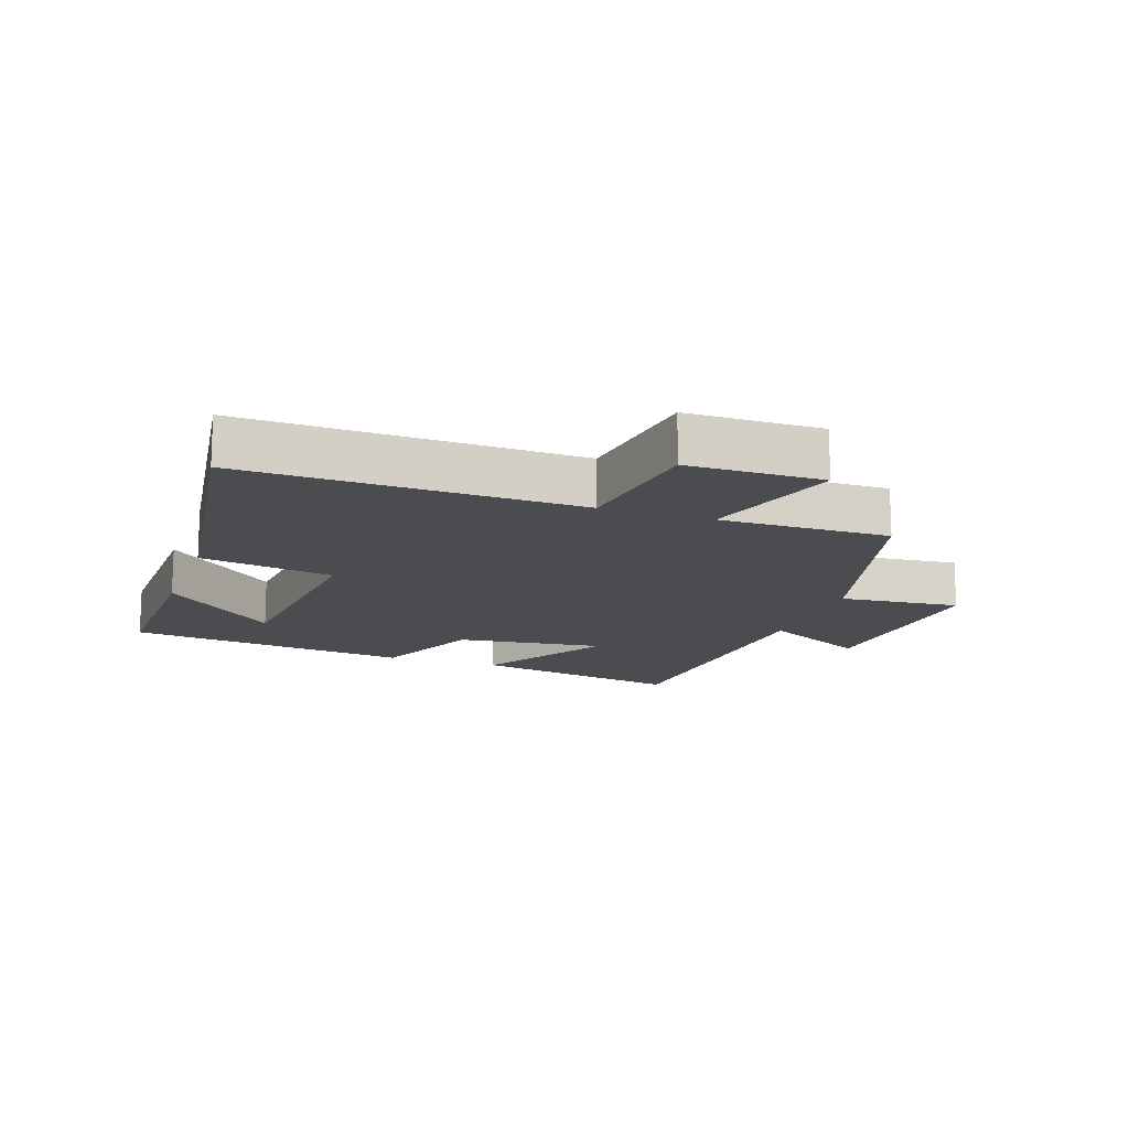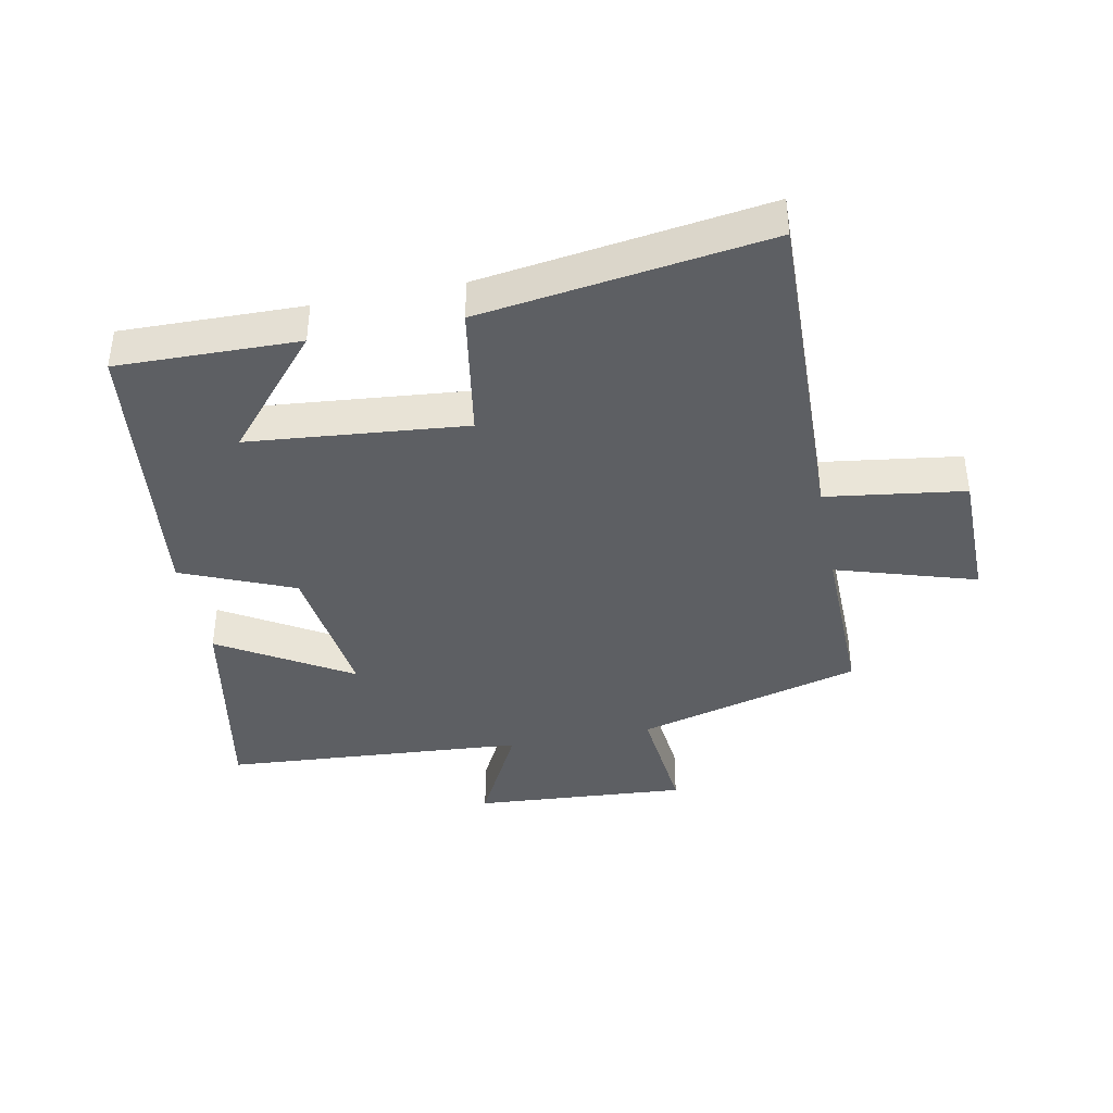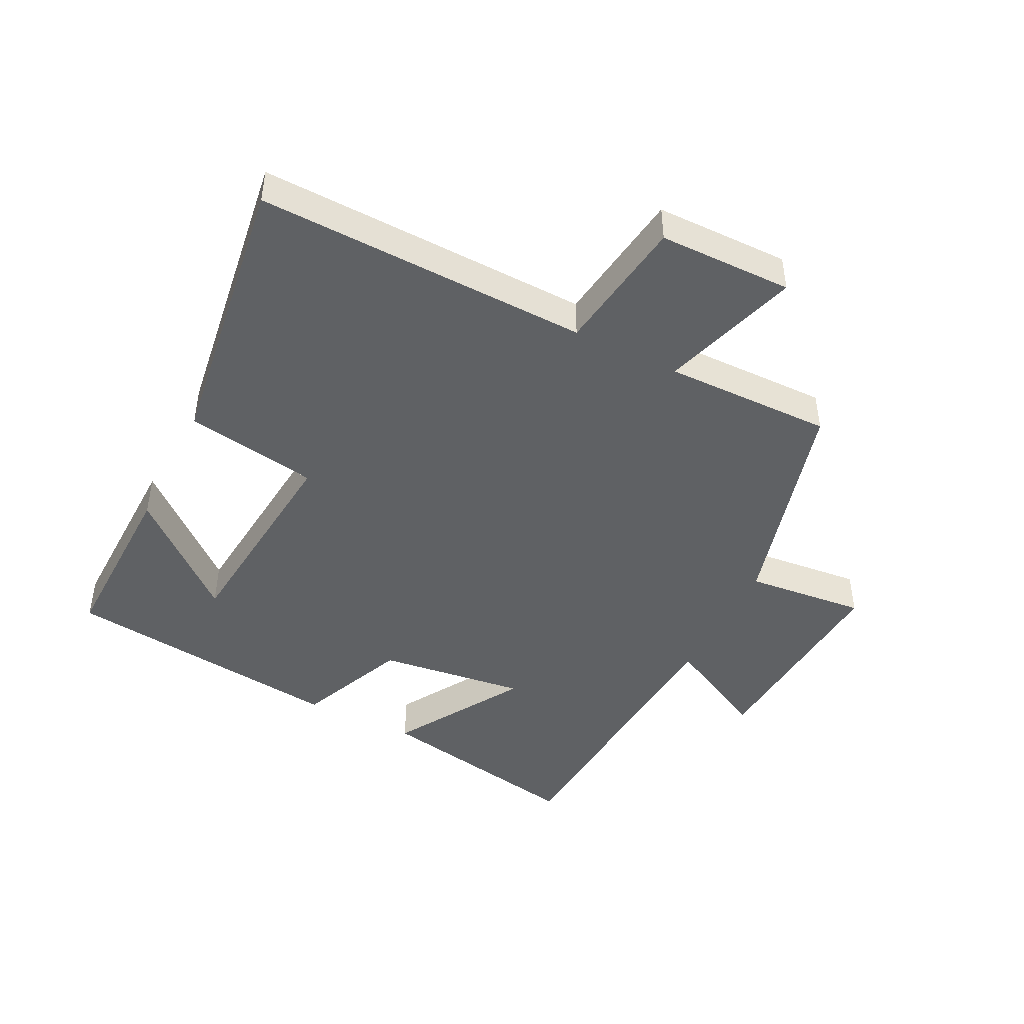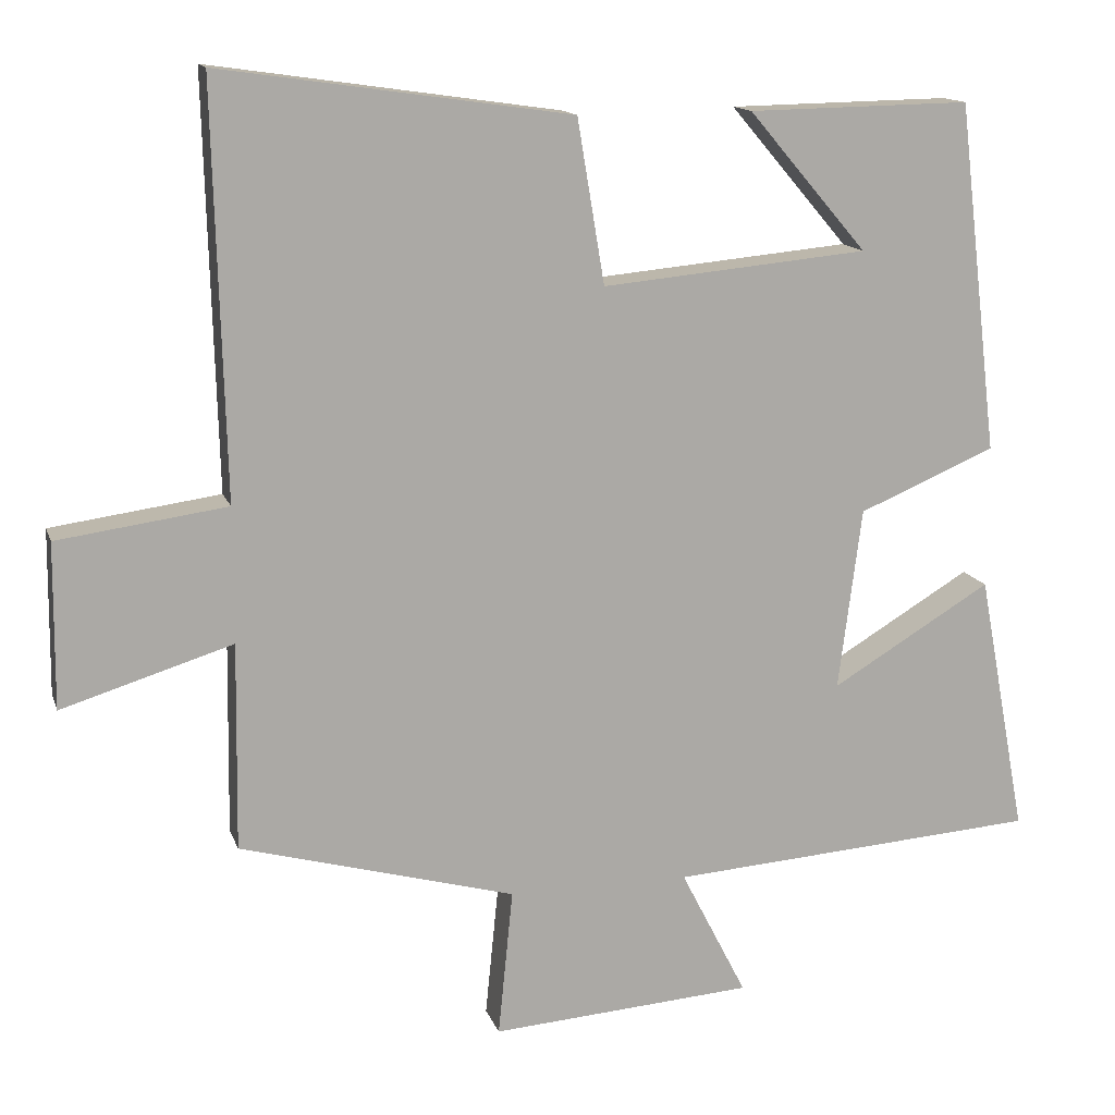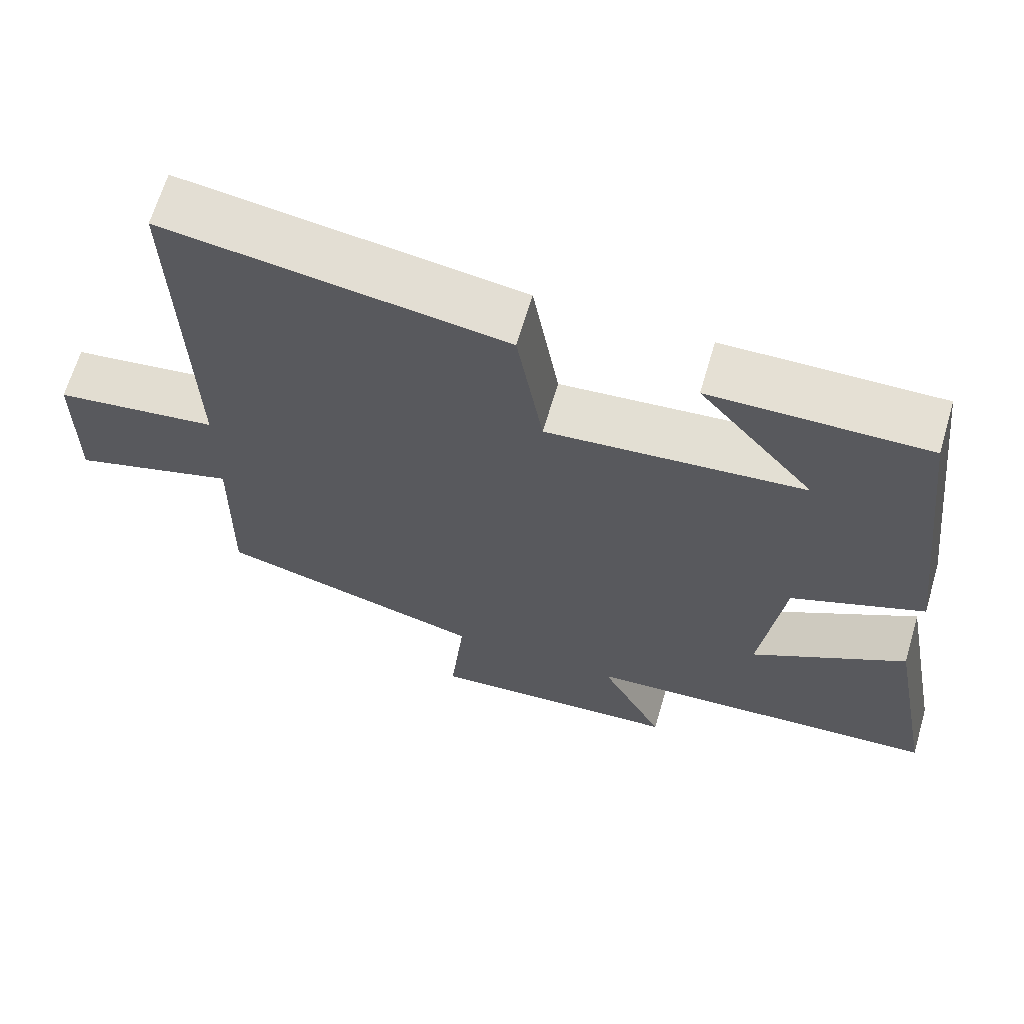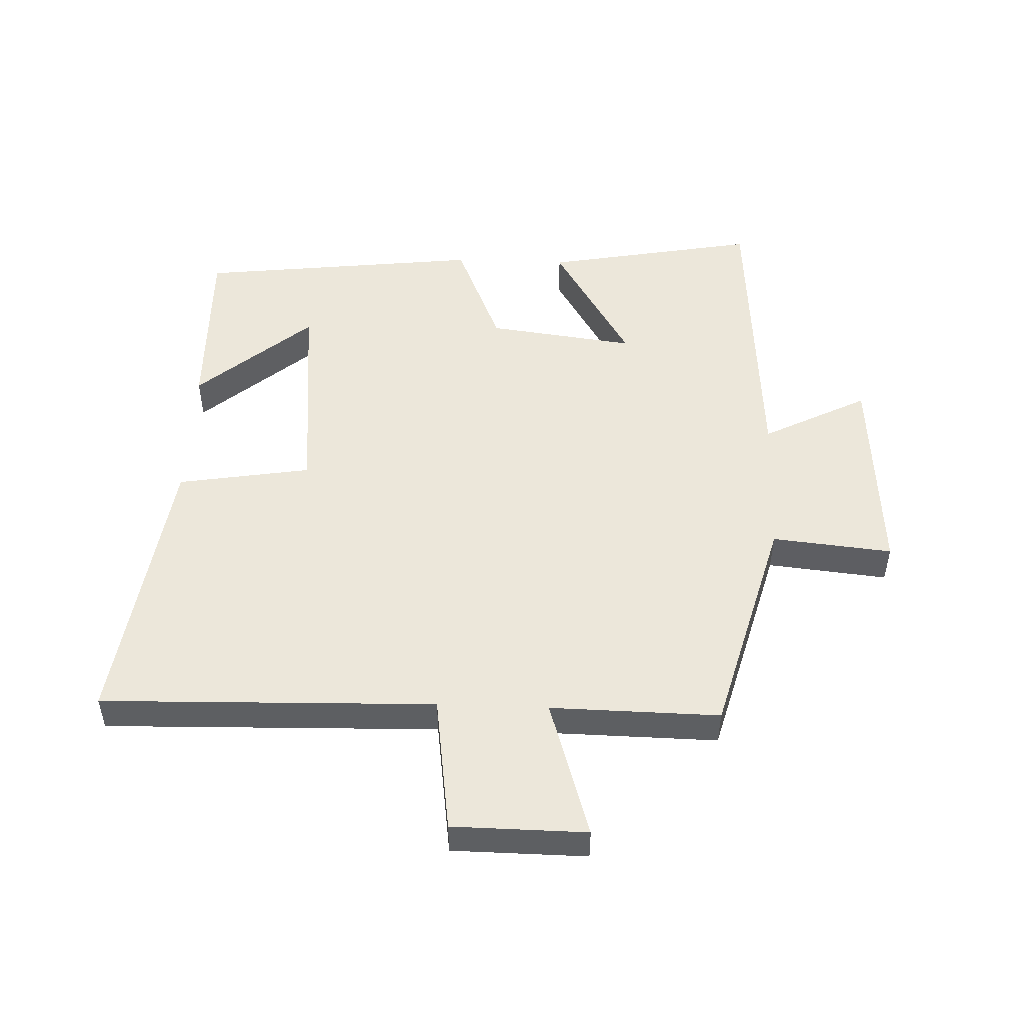
<metadata>
{"format":"obj","ext":"obj","renderer":"f3d","projection":"perspective","resolution":1024,"background":"white","views":[{"elev":-14.8,"azim":70.8,"up":"+Y"},{"elev":-39.9,"azim":11.2,"up":"+Y"},{"elev":-45.5,"azim":63.3,"up":"+Y"},{"elev":14.0,"azim":164.7,"up":"+Z"},{"elev":65.7,"azim":-163.6,"up":"+Z"},{"elev":50.3,"azim":92.2,"up":"+Y"}]}
</metadata>
<code>
v -0.447 0.07 0.505
v -0.161 0.07 0.5
v -0.314 0.07 0.321
v 0.028 0.07 0.289
v 0.063 0.07 0.5
v 0.514 0.07 0.565
v 0.5 0.07 0.038
v 0.718 0.07 0.008
v 0.72 0.07 -0.204
v 0.5 0.07 -0.136
v 0.504 0.07 -0.403
v 0.149 0.07 -0.5
v 0.168 0.07 -0.69
v -0.17 0.07 -0.666
v -0.085 0.07 -0.5
v -0.563 0.07 -0.466
v -0.5 0.07 -0.129
v -0.294 0.07 -0.253
v -0.324 0.07 -0.019
v -0.5 0.07 0.055
v -0.447 0 0.505
v -0.161 0 0.5
v -0.314 0 0.321
v 0.028 0 0.289
v 0.063 0 0.5
v 0.514 0 0.565
v 0.5 0 0.038
v 0.718 0 0.008
v 0.72 0 -0.204
v 0.5 0 -0.136
v 0.504 0 -0.403
v 0.149 0 -0.5
v 0.168 0 -0.69
v -0.17 0 -0.666
v -0.085 0 -0.5
v -0.563 0 -0.466
v -0.5 0 -0.129
v -0.294 0 -0.253
v -0.324 0 -0.019
v -0.5 0 0.055
f 19 20 1
f 15 16 17 18
f 15 18 19
f 12 13 14 15
f 12 15 19
f 11 12 19
f 10 11 19
f 7 8 9 10
f 7 10 19
f 4 5 6 7
f 3 4 7 19
f 1 2 3
f 1 3 19
f 21 40 39
f 38 37 36 35
f 39 38 35
f 35 34 33 32
f 39 35 32
f 39 32 31
f 39 31 30
f 30 29 28 27
f 39 30 27
f 27 26 25 24
f 39 27 24 23
f 23 22 21
f 39 23 21
f 1 21 22 2
f 2 22 23 3
f 3 23 24 4
f 4 24 25 5
f 5 25 26 6
f 6 26 27 7
f 7 27 28 8
f 8 28 29 9
f 9 29 30 10
f 10 30 31 11
f 11 31 32 12
f 12 32 33 13
f 13 33 34 14
f 14 34 35 15
f 15 35 36 16
f 16 36 37 17
f 17 37 38 18
f 18 38 39 19
f 19 39 40 20
f 20 40 21 1

</code>
